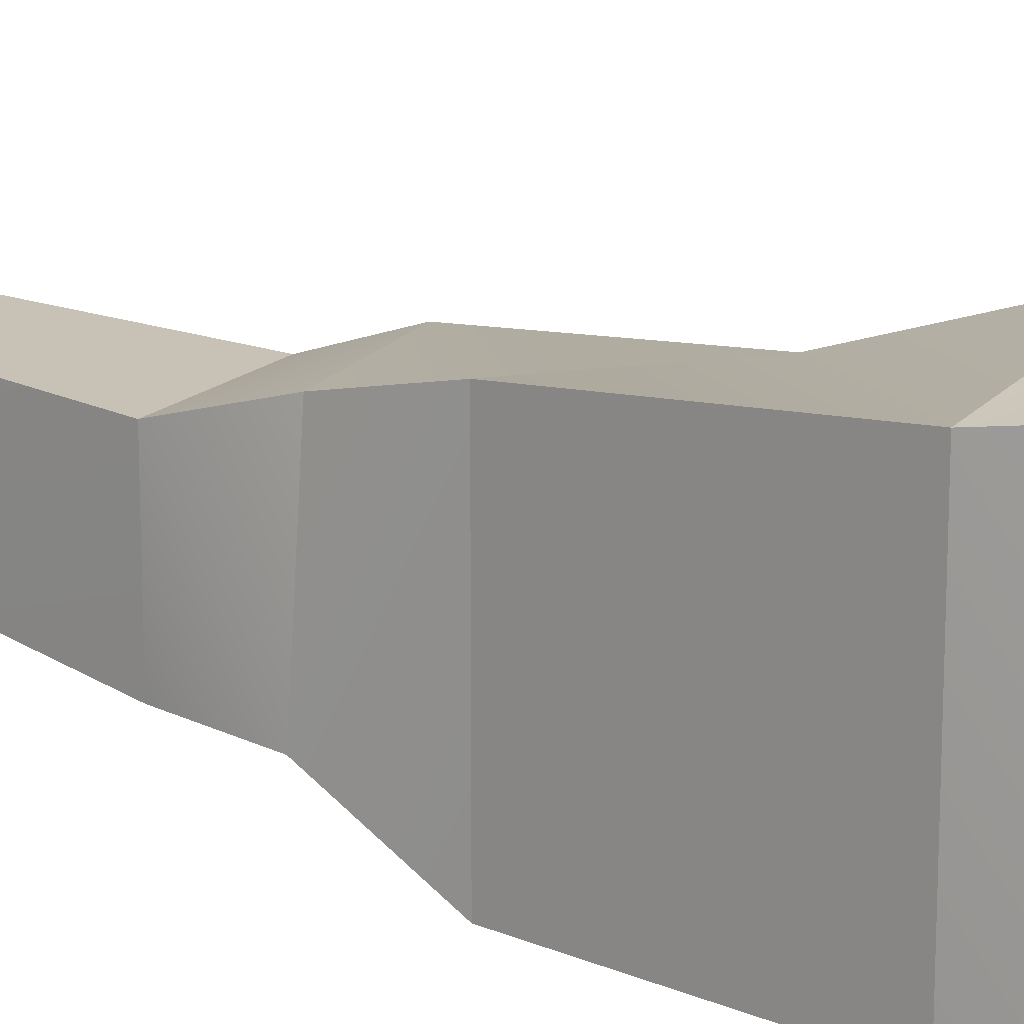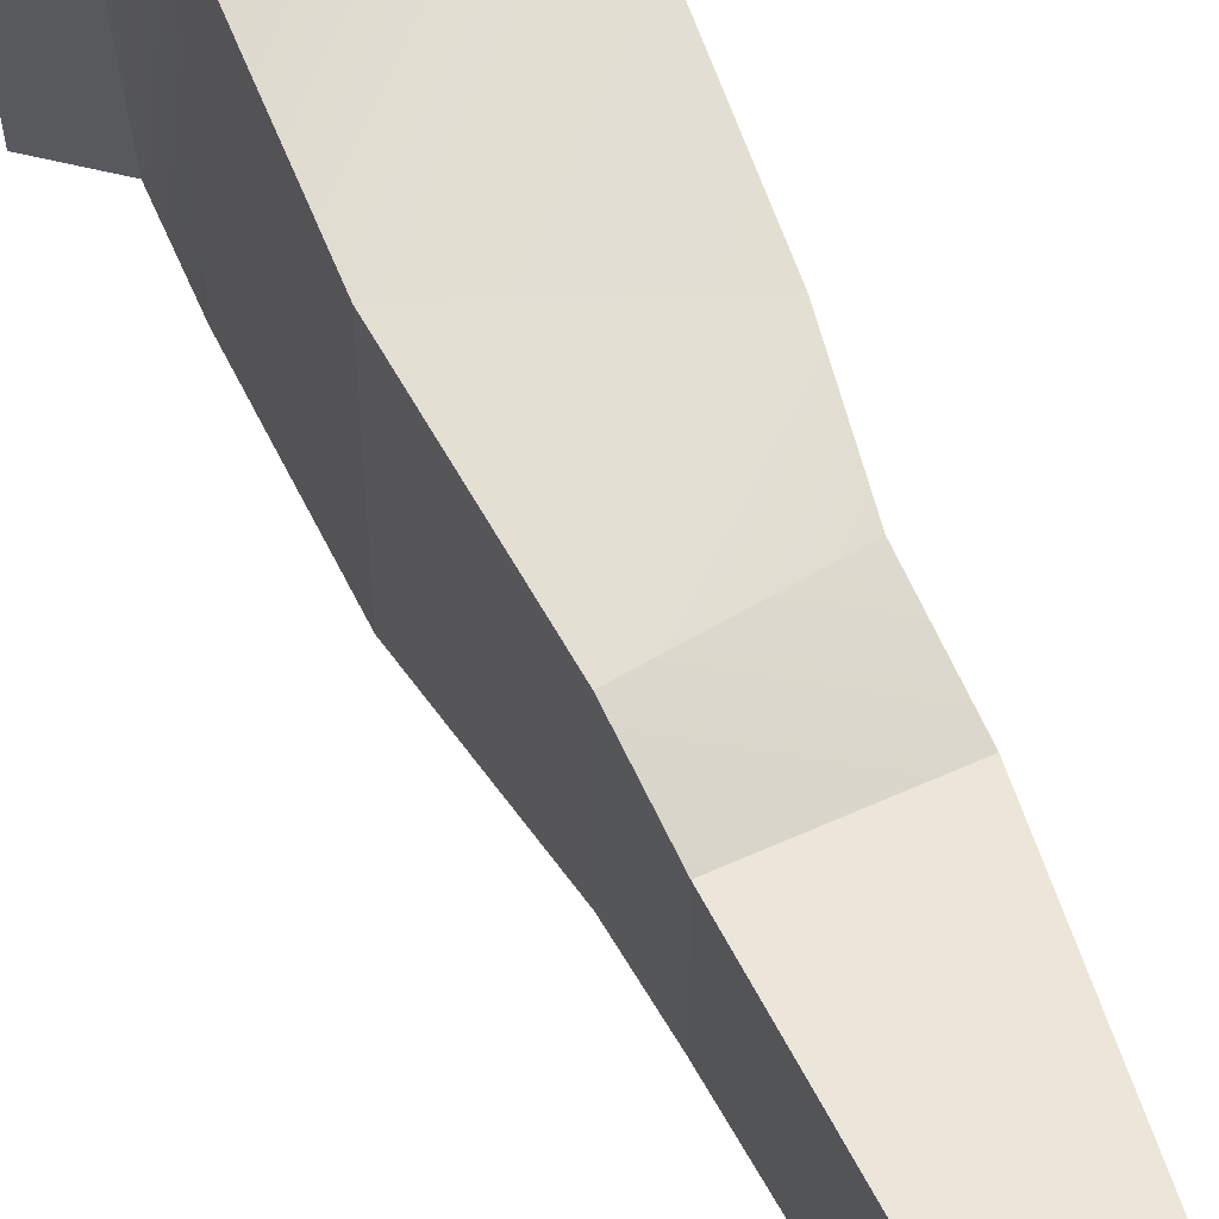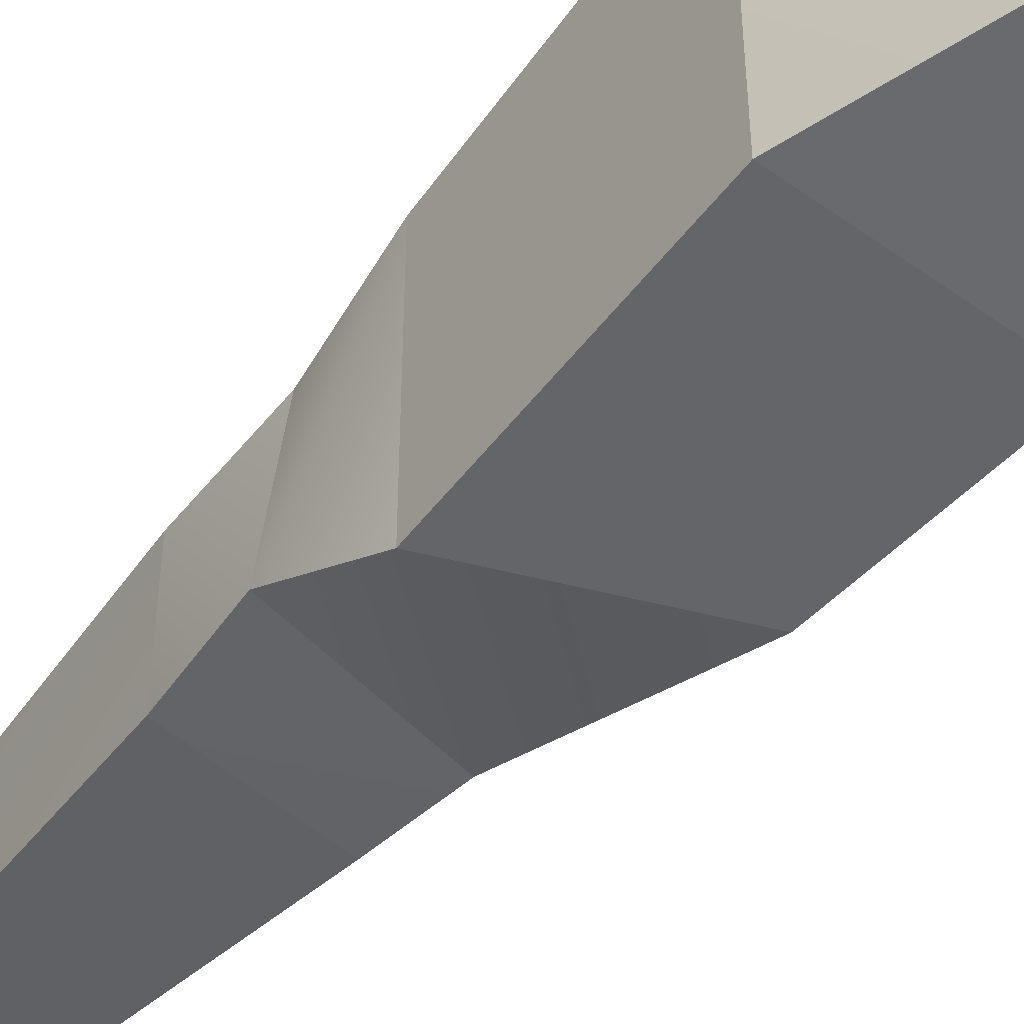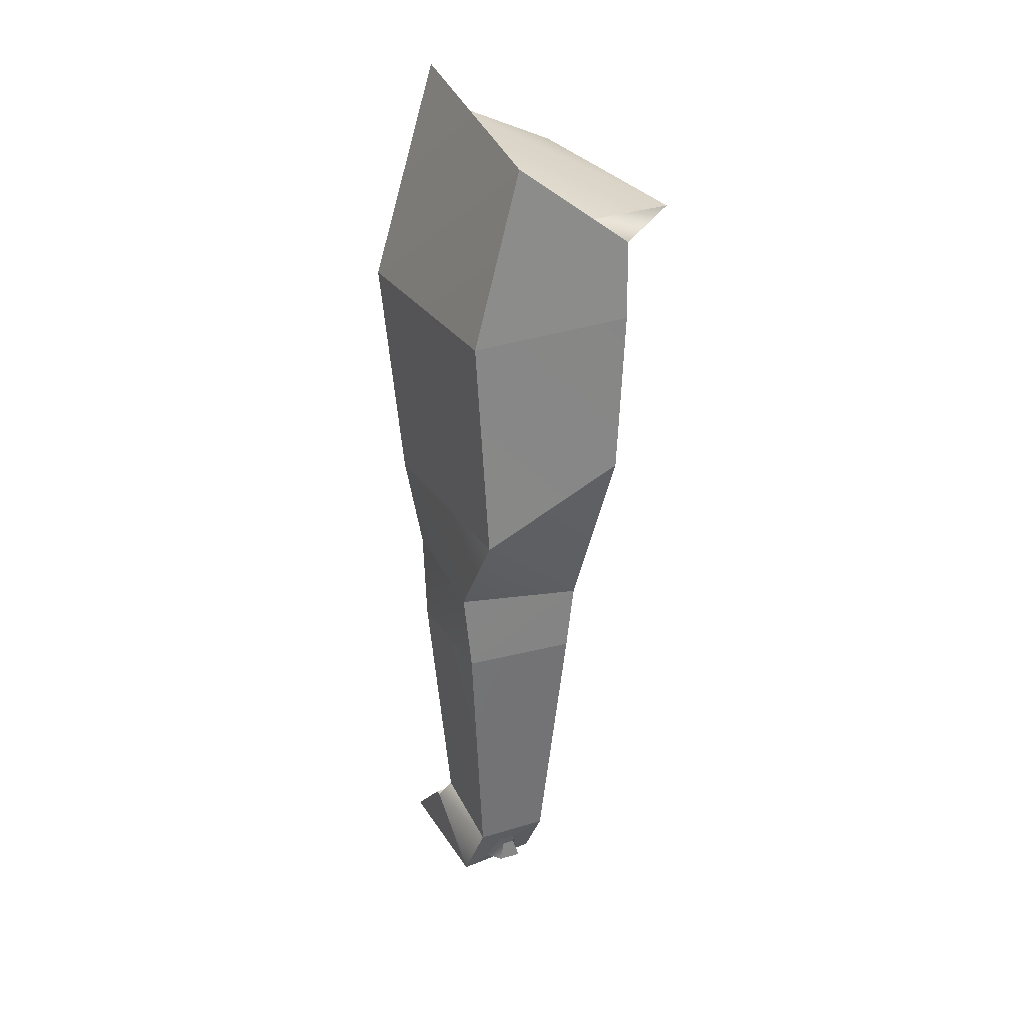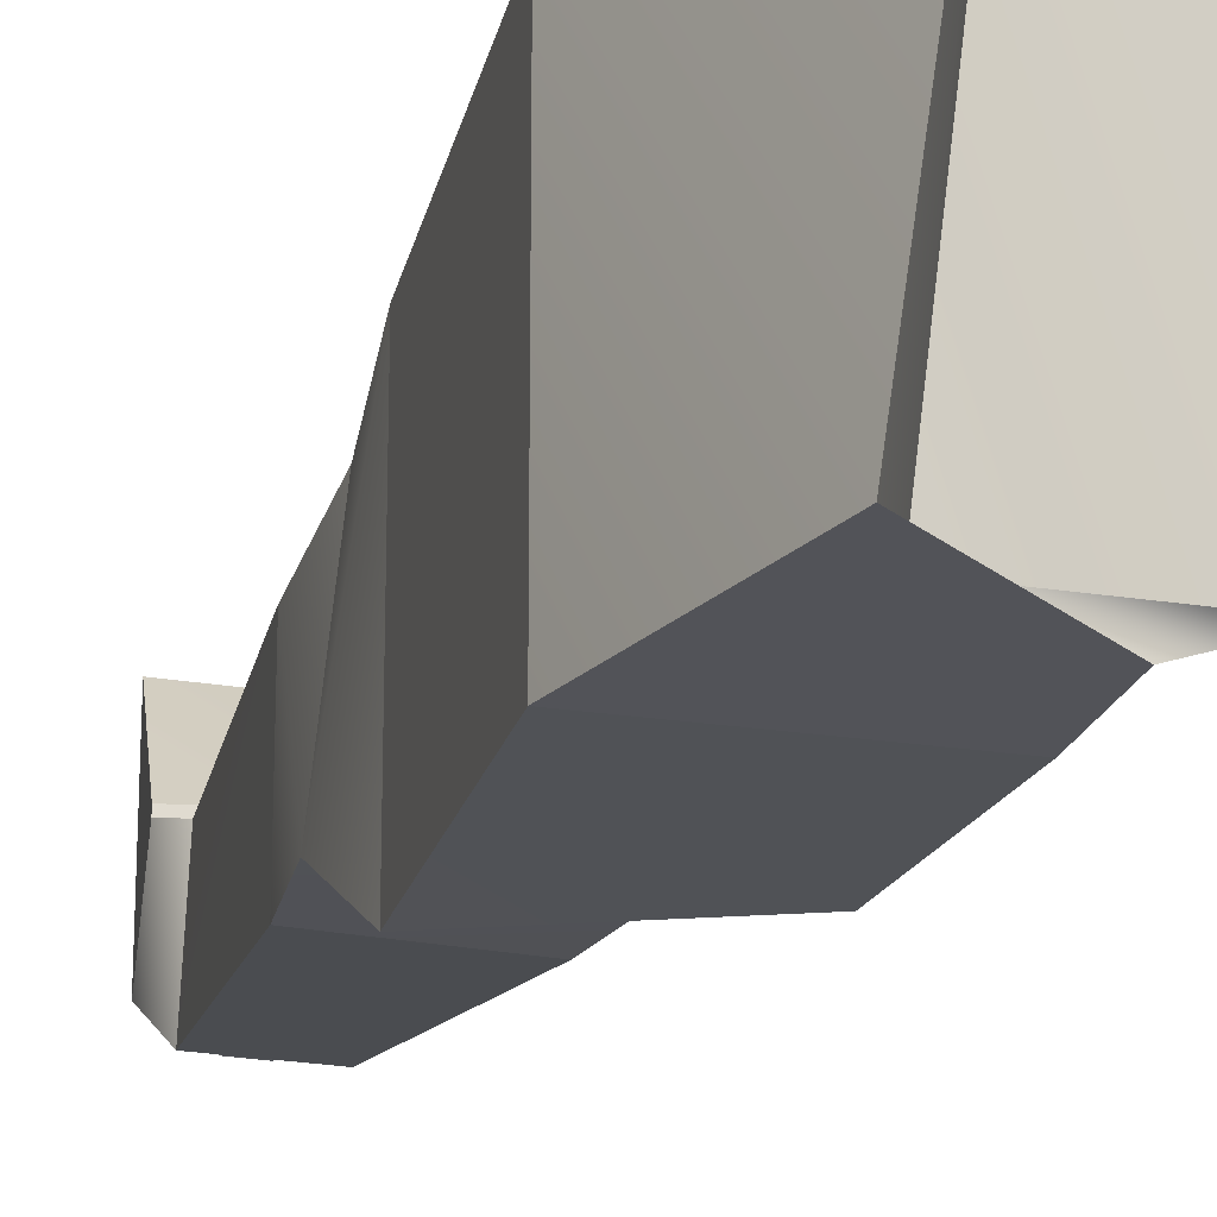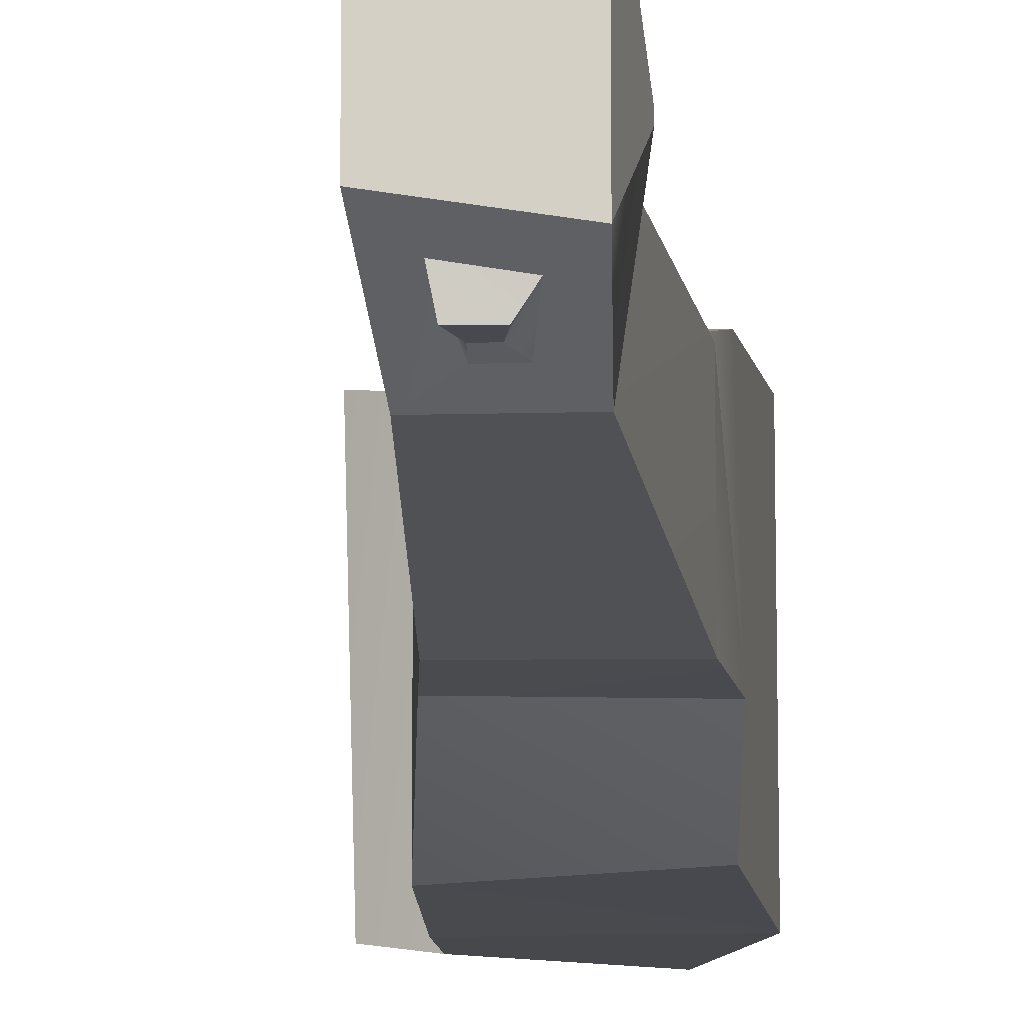
<metadata>
{"format":"obj","ext":"obj","renderer":"f3d","projection":"perspective","resolution":1024,"background":"white","views":[{"elev":17.8,"azim":123.2,"up":"+Z"},{"elev":58.0,"azim":-23.4,"up":"+Z"},{"elev":-53.1,"azim":139.8,"up":"+Z"},{"elev":26.4,"azim":155.0,"up":"+Y"},{"elev":-22.7,"azim":162.3,"up":"+Z"},{"elev":-11.2,"azim":3.6,"up":"+Z"}]}
</metadata>
<code>
g default
v -0.9082 -3.297 1.706
v 1.142 -4.259 1.889
v -0.9815 -0.9759 2.51
v 1.373 -1.089 2.183
v -0.9815 -0.9759 -1.498
v 1.373 -1.089 -1.498
v -0.9082 -3.297 -1.421
v 1.142 -4.259 -1.421
v -0.6678 -5.767 -0.6106
v 1.214 -5.522 -0.6106
v 0.9922 -5.522 1.575
v -0.6678 -5.767 1.575
v -0.5787 -6.734 -0.5642
v 1.073 -6.681 -0.5642
v 1.073 -6.681 1.238
v -0.5787 -6.734 1.238
v -0.4091 -10.52 -0.003389
v 0.6604 -10.53 -0.003389
v 0.6604 -10.28 1.356
v -0.4091 -10.27 1.356
v -1.168 0.1412 2.51
v 0.2883 1.931 2.51
v 0.7074 1.361 -1.498
v -0.9678 0.1412 -1.498
v -0.5484 -11.62 0.8346
v 0.6982 -11.59 0.6427
v 0.8618 -10.5 1.417
v -0.4454 -10.46 1.504
v -0.5484 -11.62 2.783
v 0.6982 -11.59 2.762
v 0.8618 -10.5 1.507
v -0.4454 -10.46 1.594
v -1.739 0.5498 2.63
v 0.01702 1.31 2.63
v 0.26 0.4723 -1.377
v -1.628 0.5498 -1.377
v -0.01473 -10.82 0.1749
v 0.2906 -10.82 0.1749
v 0.3671 -11.31 0.4746
v -0.183 -11.33 0.5636
v -0.01295 -10.98 0.2388
v 0.1658 -10.98 0.2388
v 0.2146 -11.29 0.2464
v -0.1204 -11.3 0.2487
g leftFrontLeg
f 2 4 1
f 1 4 3
f 33 34 36
f 36 34 35
f 5 6 7
f 7 6 8
f 29 30 32
f 32 30 31
f 8 6 2
f 2 6 4
f 7 1 5
f 5 1 3
f 7 8 9
f 9 8 10
f 8 2 10
f 10 2 11
f 1 12 2
f 2 12 11
f 7 9 1
f 1 9 12
f 10 14 9
f 9 14 13
f 11 15 10
f 10 15 14
f 11 12 15
f 15 12 16
f 12 9 16
f 16 9 13
f 14 18 13
f 13 18 17
f 14 15 18
f 18 15 19
f 15 16 19
f 19 16 20
f 13 17 16
f 16 17 20
f 3 4 21
f 21 4 22
f 6 23 4
f 4 23 22
f 5 24 6
f 6 24 23
f 5 3 24
f 24 3 21
f 42 43 41
f 41 43 44
f 19 27 18
f 18 27 26
f 20 28 19
f 19 28 27
f 17 25 20
f 20 25 28
f 26 30 25
f 25 30 29
f 30 26 31
f 26 27 31
f 27 28 31
f 31 28 32
f 28 25 32
f 25 29 32
f 33 21 34
f 21 22 34
f 23 35 22
f 22 35 34
f 23 24 35
f 24 36 35
f 24 21 36
f 36 21 33
f 17 18 37
f 37 18 38
f 26 39 18
f 18 39 38
f 25 40 26
f 26 40 39
f 25 17 40
f 40 17 37
f 38 42 37
f 37 42 41
f 38 39 42
f 42 39 43
f 39 40 43
f 43 40 44
f 37 41 40
f 40 41 44

</code>
